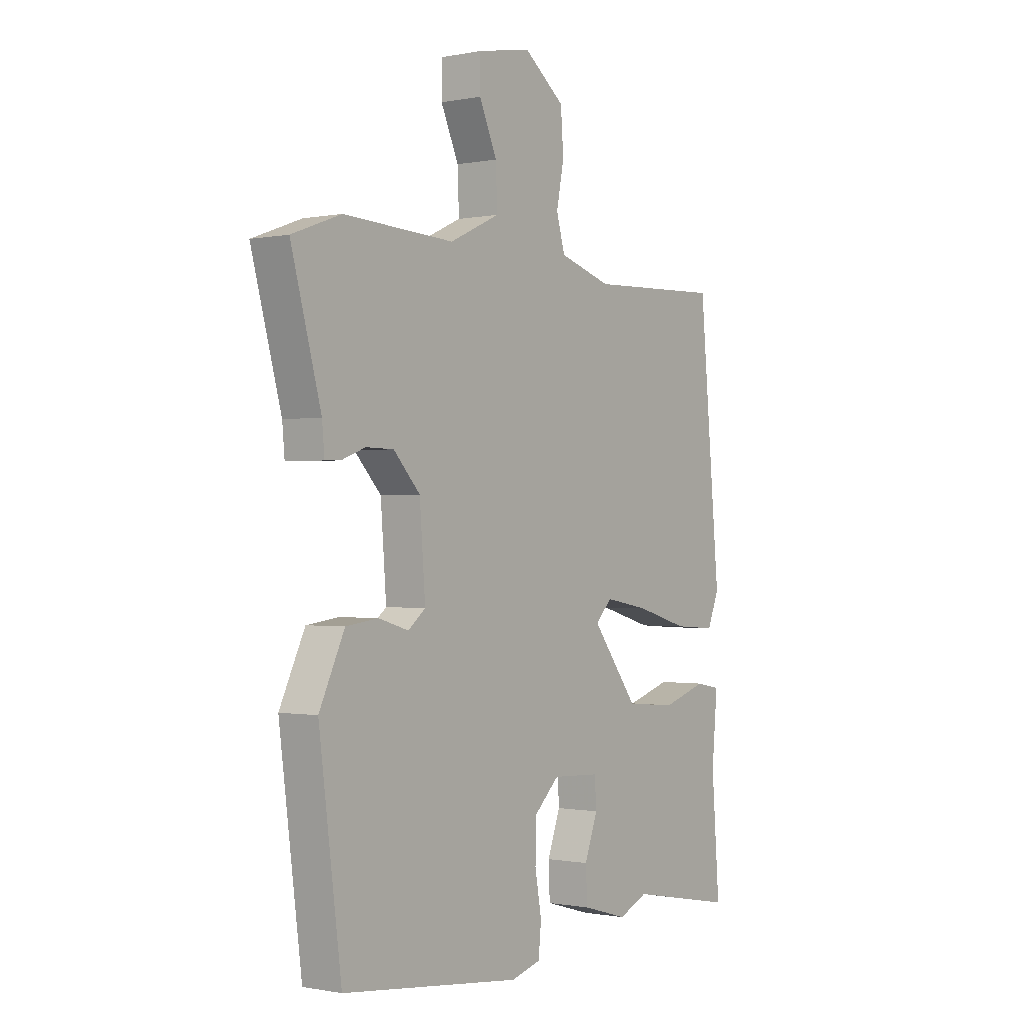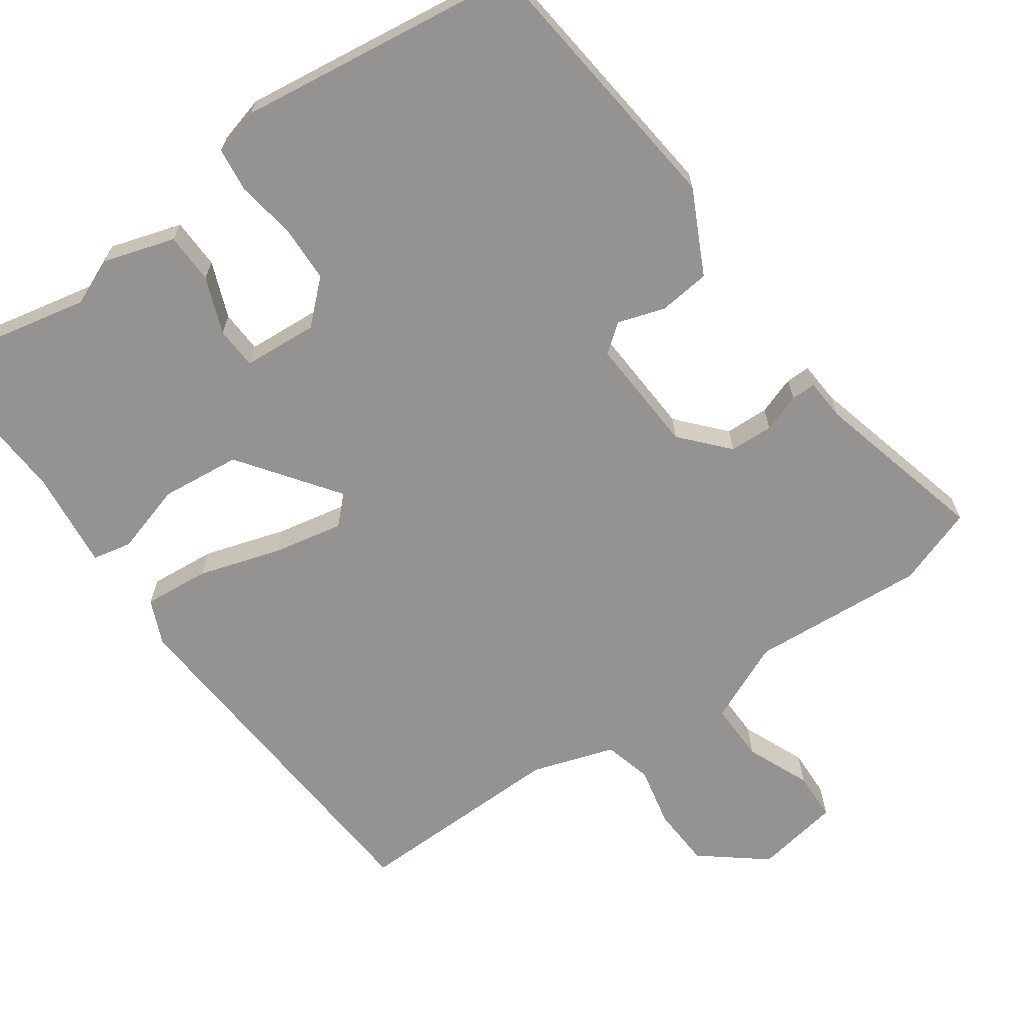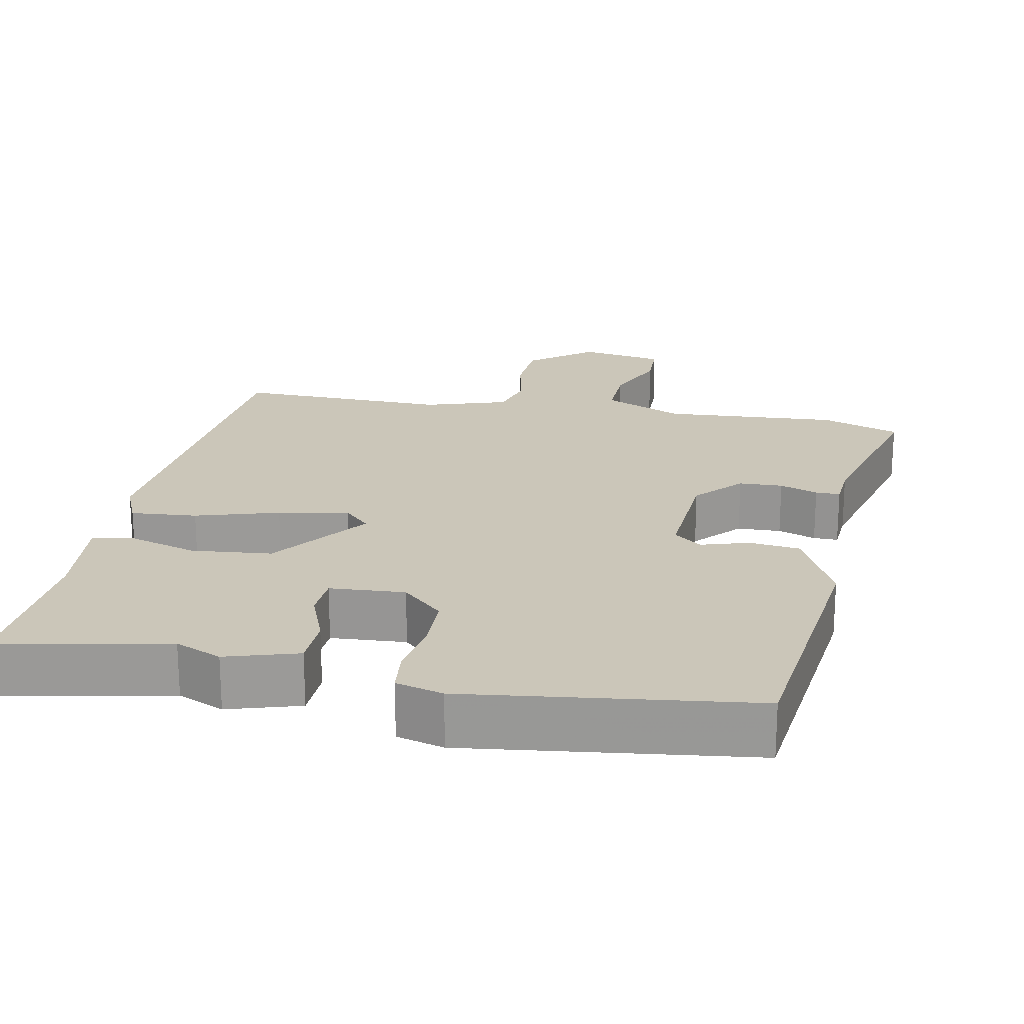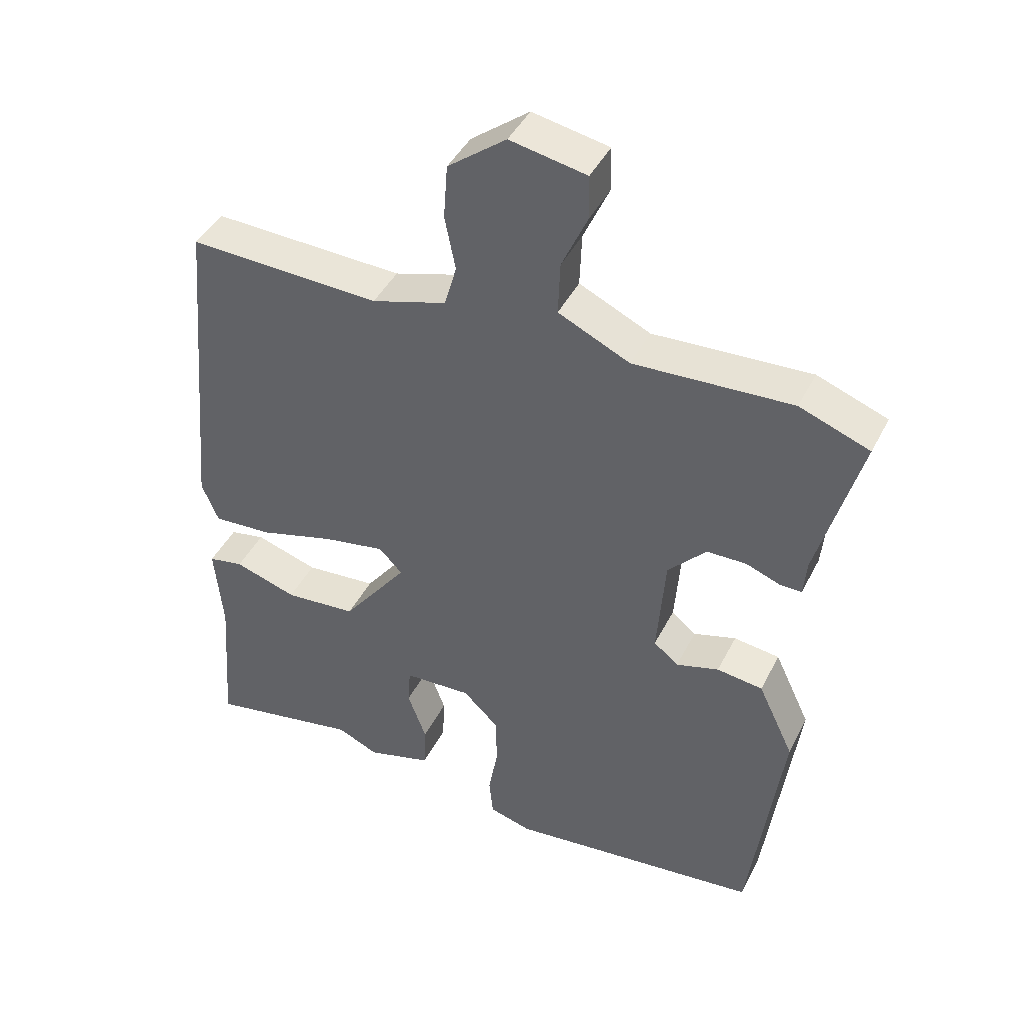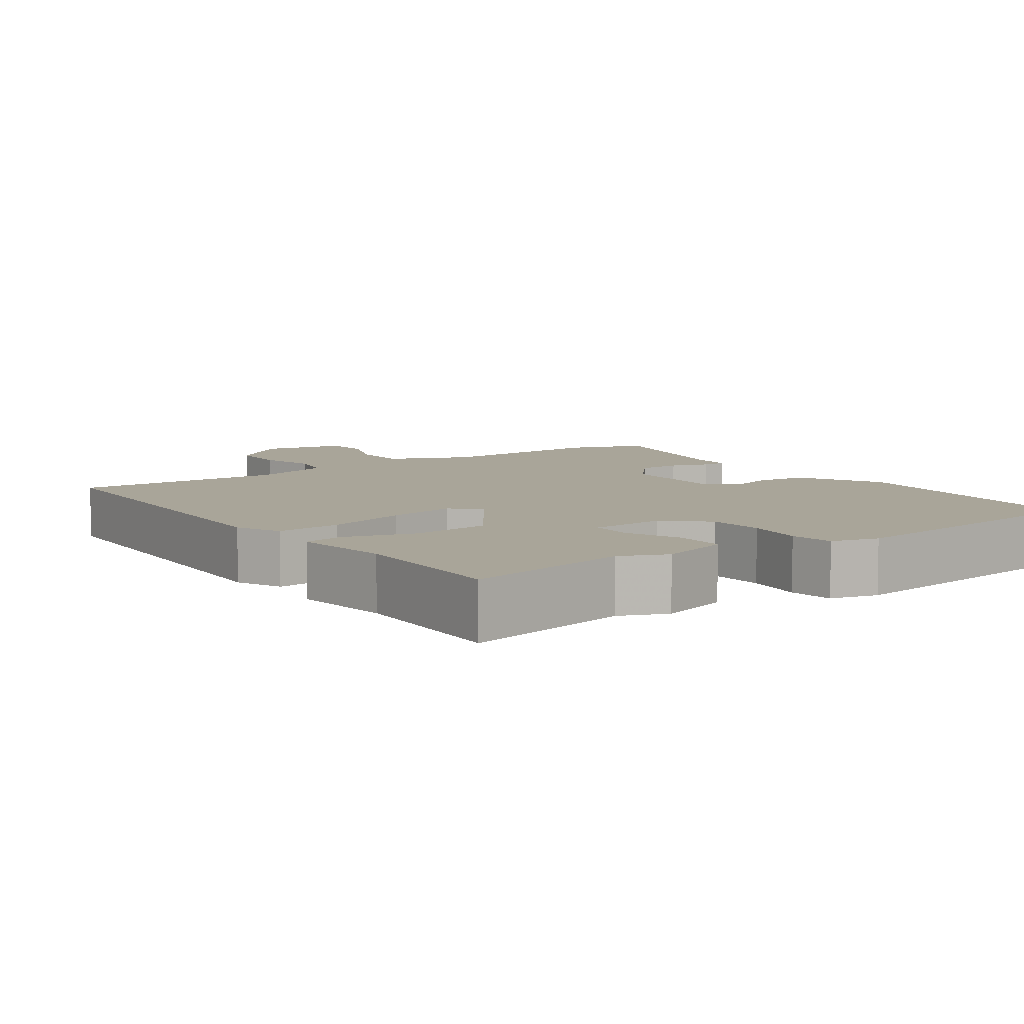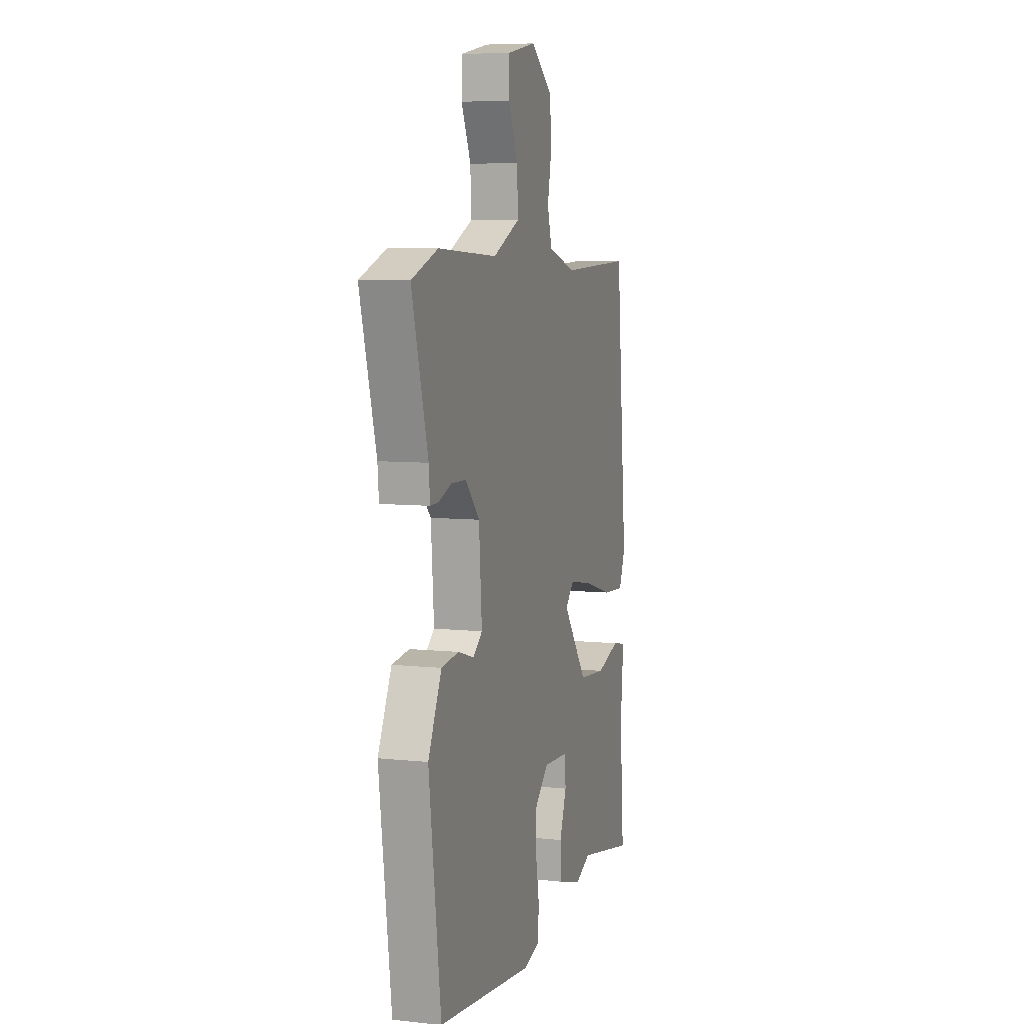
<metadata>
{"format":"obj","ext":"obj","renderer":"f3d","projection":"perspective","resolution":1024,"background":"white","views":[{"elev":-0.6,"azim":-53.7,"up":"+Z"},{"elev":-66.8,"azim":-145.9,"up":"+Y"},{"elev":21.0,"azim":-169.7,"up":"+Y"},{"elev":43.3,"azim":-154.6,"up":"+Z"},{"elev":7.4,"azim":143.0,"up":"+Y"},{"elev":7.0,"azim":-72.6,"up":"+Z"}]}
</metadata>
<code>
v 0.491 0.07 0.504
v 0.536 0.07 0.011
v 0.511 0.07 -0.05
v 0.422 0.07 -0.044
v 0.31 0.07 -0.012
v 0.216 0.07 0.005
v 0.181 0.07 -0.031
v 0.279 0.07 -0.161
v 0.387 0.07 -0.17
v 0.481 0.07 -0.14
v 0.534 0.07 -0.15
v 0.522 0.07 -0.283
v 0.539 0.07 -0.507
v 0.312 0.07 -0.464
v 0.25 0.07 -0.492
v 0.153 0.07 -0.464
v 0.15 0.07 -0.396
v 0.178 0.07 -0.32
v 0.174 0.07 -0.263
v 0.073 0.07 -0.258
v 0.019 0.07 -0.31
v 0.018 0.07 -0.387
v 0.032 0.07 -0.466
v 0.026 0.07 -0.526
v -0.037 0.07 -0.544
v -0.42 0.07 -0.501
v -0.468 0.07 -0.131
v -0.414 0.07 -0.017
v -0.345 0.07 -0.008
v -0.281 0.07 -0.027
v -0.244 0.07 0.003
v -0.256 0.07 0.16
v -0.313 0.07 0.221
v -0.372 0.07 0.222
v -0.423 0.07 0.203
v -0.456 0.07 0.202
v -0.461 0.07 0.258
v -0.525 0.07 0.491
v -0.42 0.07 0.53
v -0.184 0.07 0.518
v -0.077 0.07 0.568
v -0.08 0.07 0.648
v -0.118 0.07 0.733
v -0.117 0.07 0.799
v -0.003 0.07 0.821
v 0.084 0.07 0.754
v 0.09 0.07 0.672
v 0.074 0.07 0.591
v 0.092 0.07 0.527
v 0.204 0.07 0.493
v 0.491 0 0.504
v 0.536 0 0.011
v 0.511 0 -0.05
v 0.422 0 -0.044
v 0.31 0 -0.012
v 0.216 0 0.005
v 0.181 0 -0.031
v 0.279 0 -0.161
v 0.387 0 -0.17
v 0.481 0 -0.14
v 0.534 0 -0.15
v 0.522 0 -0.283
v 0.539 0 -0.507
v 0.312 0 -0.464
v 0.25 0 -0.492
v 0.153 0 -0.464
v 0.15 0 -0.396
v 0.178 0 -0.32
v 0.174 0 -0.263
v 0.073 0 -0.258
v 0.019 0 -0.31
v 0.018 0 -0.387
v 0.032 0 -0.466
v 0.026 0 -0.526
v -0.037 0 -0.544
v -0.42 0 -0.501
v -0.468 0 -0.131
v -0.414 0 -0.017
v -0.345 0 -0.008
v -0.281 0 -0.027
v -0.244 0 0.003
v -0.256 0 0.16
v -0.313 0 0.221
v -0.372 0 0.222
v -0.423 0 0.203
v -0.456 0 0.202
v -0.461 0 0.258
v -0.525 0 0.491
v -0.42 0 0.53
v -0.184 0 0.518
v -0.077 0 0.568
v -0.08 0 0.648
v -0.118 0 0.733
v -0.117 0 0.799
v -0.003 0 0.821
v 0.084 0 0.754
v 0.09 0 0.672
v 0.074 0 0.591
v 0.092 0 0.527
v 0.204 0 0.493
f 45 46 47 48
f 45 48 49
f 42 43 44 45
f 41 42 45 49
f 40 41 49 50
f 37 38 39 40
f 34 35 36 37
f 33 34 37 40
f 32 33 40 50
f 27 28 29 30
f 25 26 27 30
f 25 30 31
f 22 23 24 25
f 21 22 25 31
f 20 21 31 32
f 15 16 17 18
f 14 15 18 19
f 12 13 14 19
f 9 10 11 12
f 8 9 12 19
f 7 8 19 20
f 2 3 4 5
f 2 5 6
f 1 2 6
f 50 1 6 7
f 7 20 32 50
f 98 97 96 95
f 99 98 95
f 95 94 93 92
f 99 95 92 91
f 100 99 91 90
f 90 89 88 87
f 87 86 85 84
f 90 87 84 83
f 100 90 83 82
f 80 79 78 77
f 80 77 76 75
f 81 80 75
f 75 74 73 72
f 81 75 72 71
f 82 81 71 70
f 68 67 66 65
f 69 68 65 64
f 69 64 63 62
f 62 61 60 59
f 69 62 59 58
f 70 69 58 57
f 55 54 53 52
f 56 55 52
f 56 52 51
f 57 56 51 100
f 100 82 70 57
f 1 51 52 2
f 2 52 53 3
f 3 53 54 4
f 4 54 55 5
f 5 55 56 6
f 6 56 57 7
f 7 57 58 8
f 8 58 59 9
f 9 59 60 10
f 10 60 61 11
f 11 61 62 12
f 12 62 63 13
f 13 63 64 14
f 14 64 65 15
f 15 65 66 16
f 16 66 67 17
f 17 67 68 18
f 18 68 69 19
f 19 69 70 20
f 20 70 71 21
f 21 71 72 22
f 22 72 73 23
f 23 73 74 24
f 24 74 75 25
f 25 75 76 26
f 26 76 77 27
f 27 77 78 28
f 28 78 79 29
f 29 79 80 30
f 30 80 81 31
f 31 81 82 32
f 32 82 83 33
f 33 83 84 34
f 34 84 85 35
f 35 85 86 36
f 36 86 87 37
f 37 87 88 38
f 38 88 89 39
f 39 89 90 40
f 40 90 91 41
f 41 91 92 42
f 42 92 93 43
f 43 93 94 44
f 44 94 95 45
f 45 95 96 46
f 46 96 97 47
f 47 97 98 48
f 48 98 99 49
f 49 99 100 50
f 50 100 51 1

</code>
